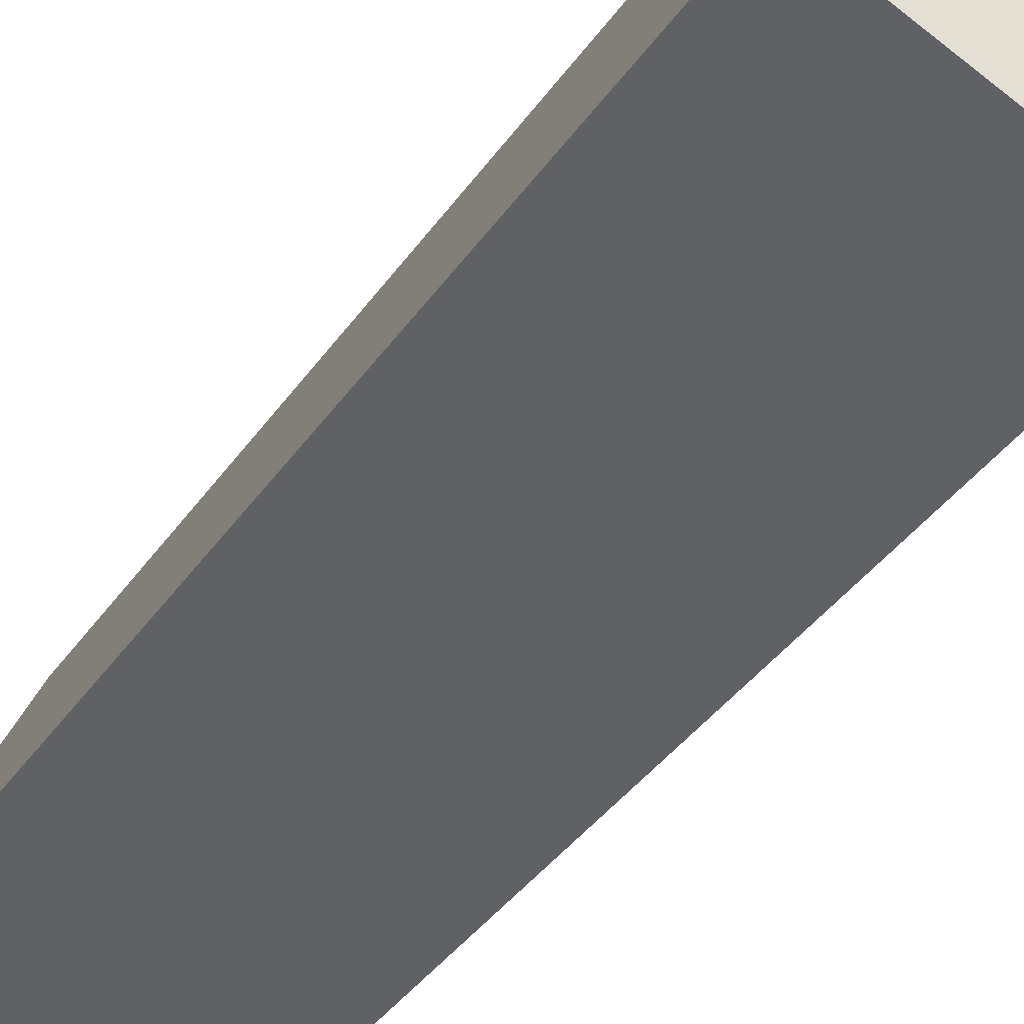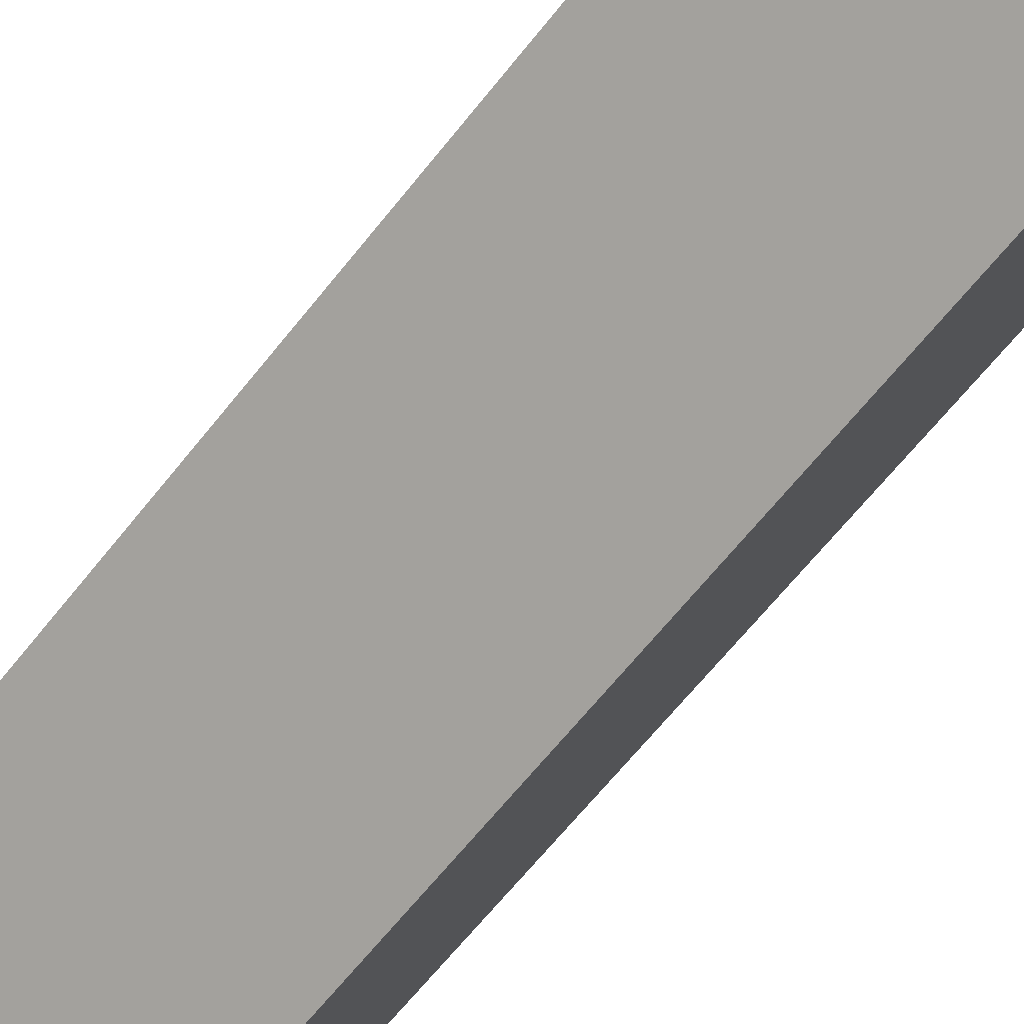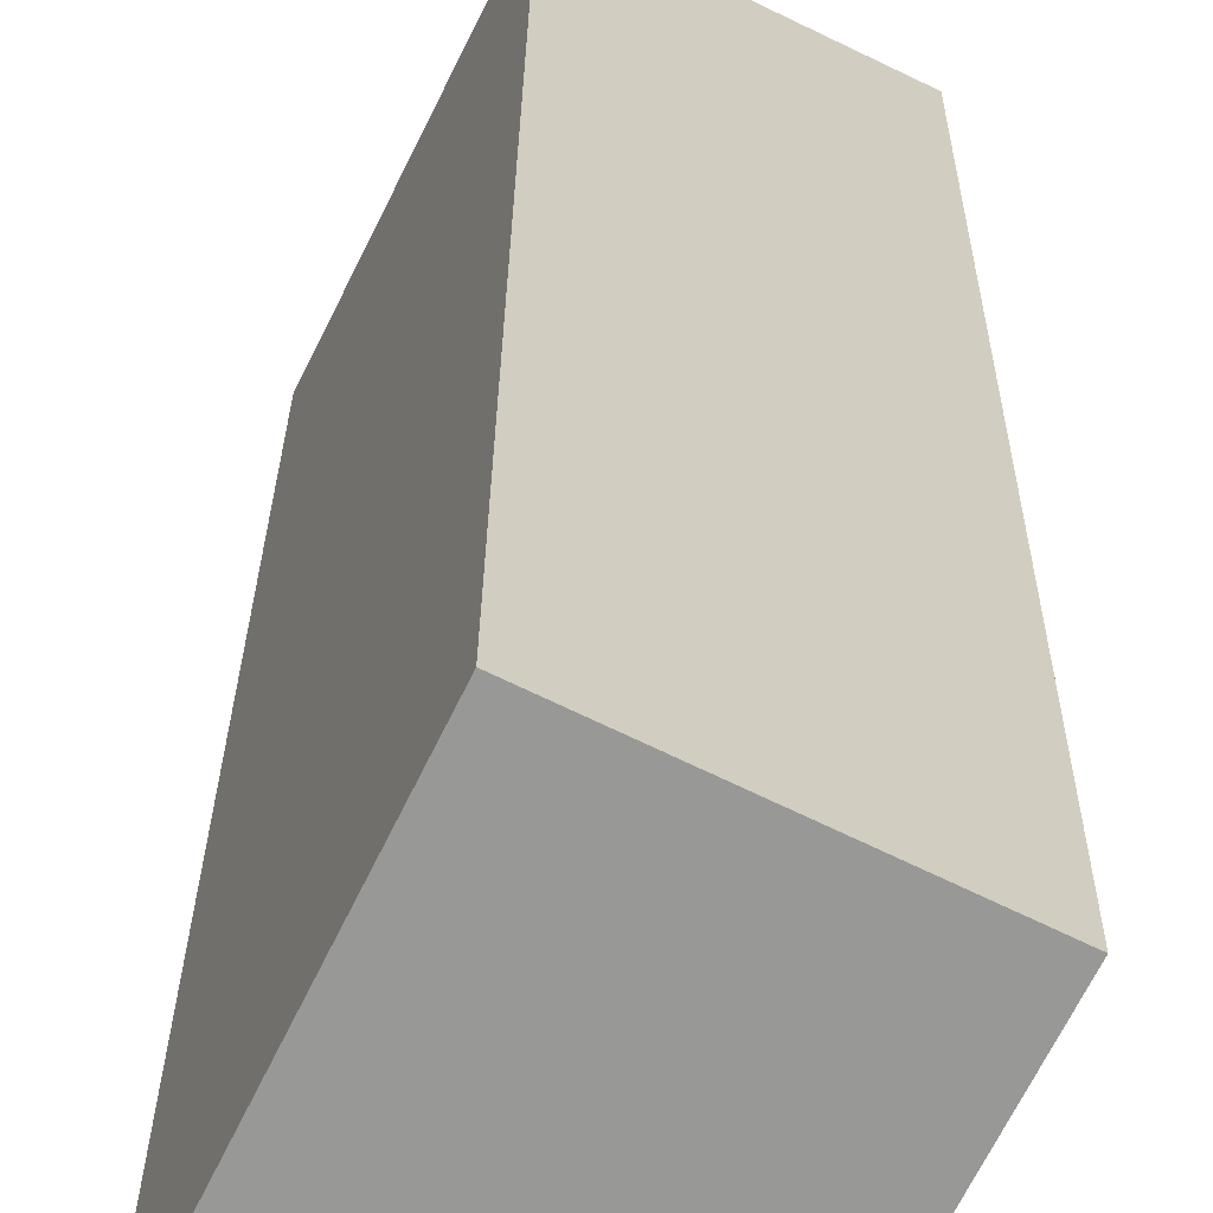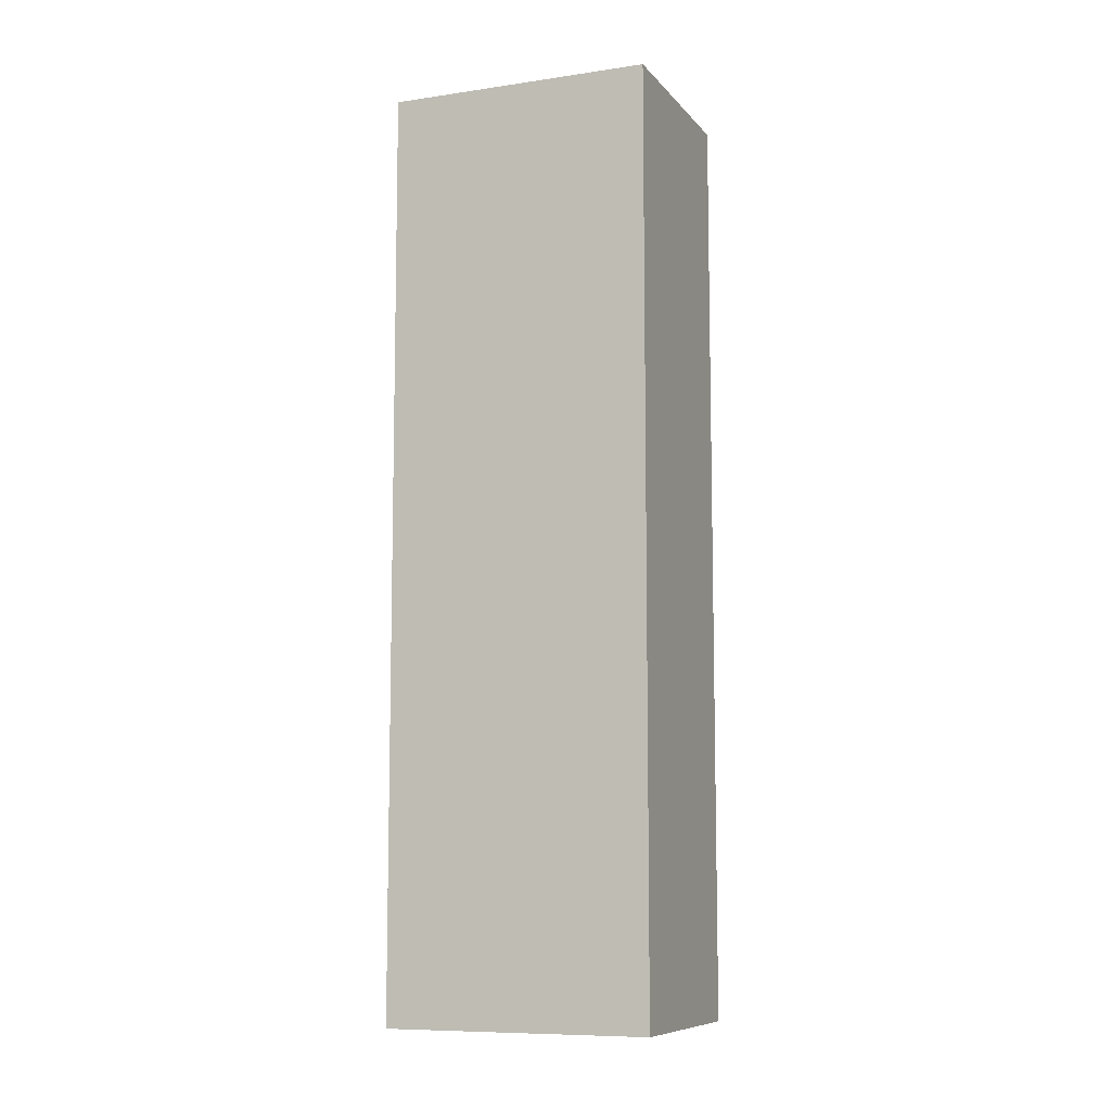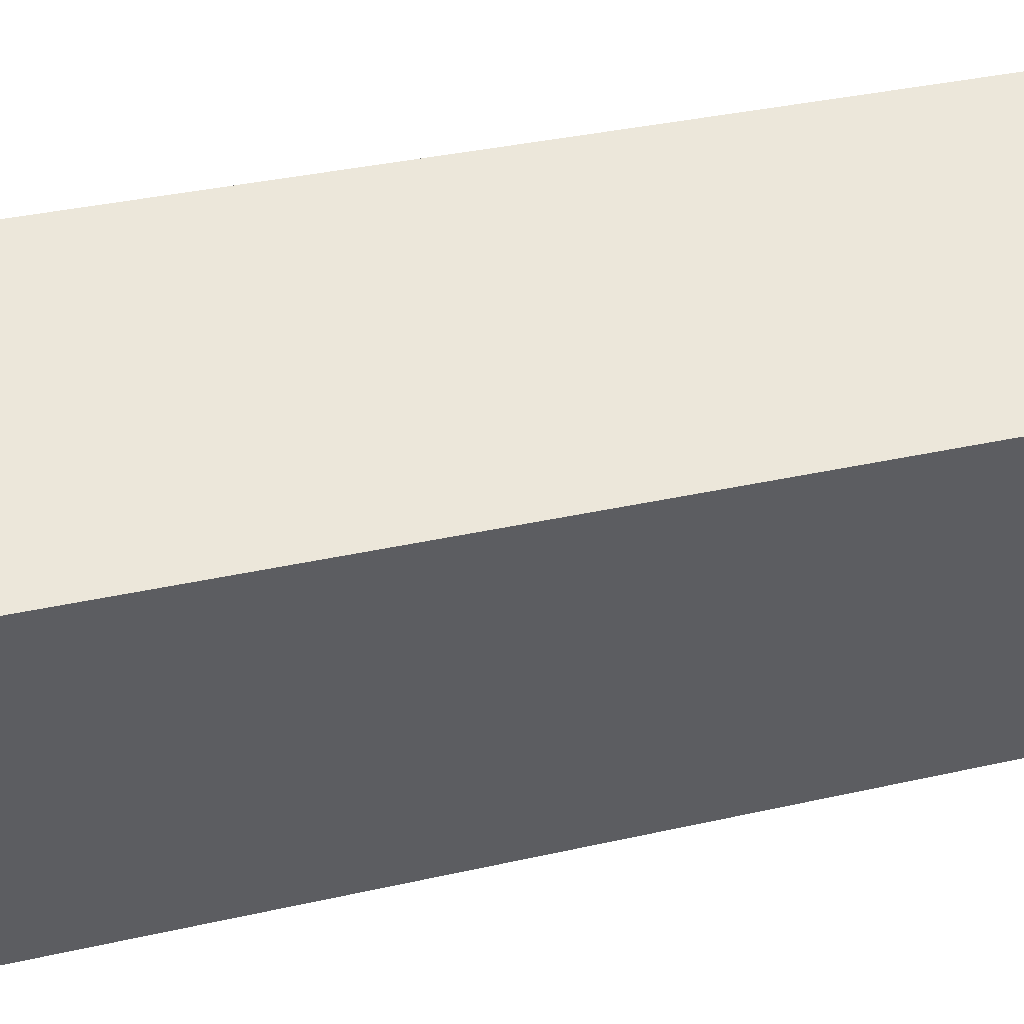
<metadata>
{"format":"obj","ext":"obj","renderer":"f3d","projection":"perspective","resolution":1024,"background":"white","views":[{"elev":-35.2,"azim":-28.9,"up":"+Z"},{"elev":-63.0,"azim":-37.9,"up":"+Z"},{"elev":21.5,"azim":0.4,"up":"+Z"},{"elev":-9.0,"azim":138.2,"up":"+Y"},{"elev":26.1,"azim":68.4,"up":"+Z"}]}
</metadata>
<code>
v  1.16 9.208 2.372
v  1.818 9.208 -0.88
v  0 9.208 5.638e-16
v  3.002 9.208 1.472
v  0 0 0
v  1.16 -1.452e-16 2.372
v  3.002 -9.013e-17 1.472
v  1.818 5.388e-17 -0.88
g defaultobject
f 1 2 3
f 2 1 4
f 5 1 3
f 1 5 6
f 6 4 1
f 4 6 7
f 7 2 4
f 2 7 8
f 8 3 2
f 3 8 5
f 8 6 5
f 6 8 7

</code>
